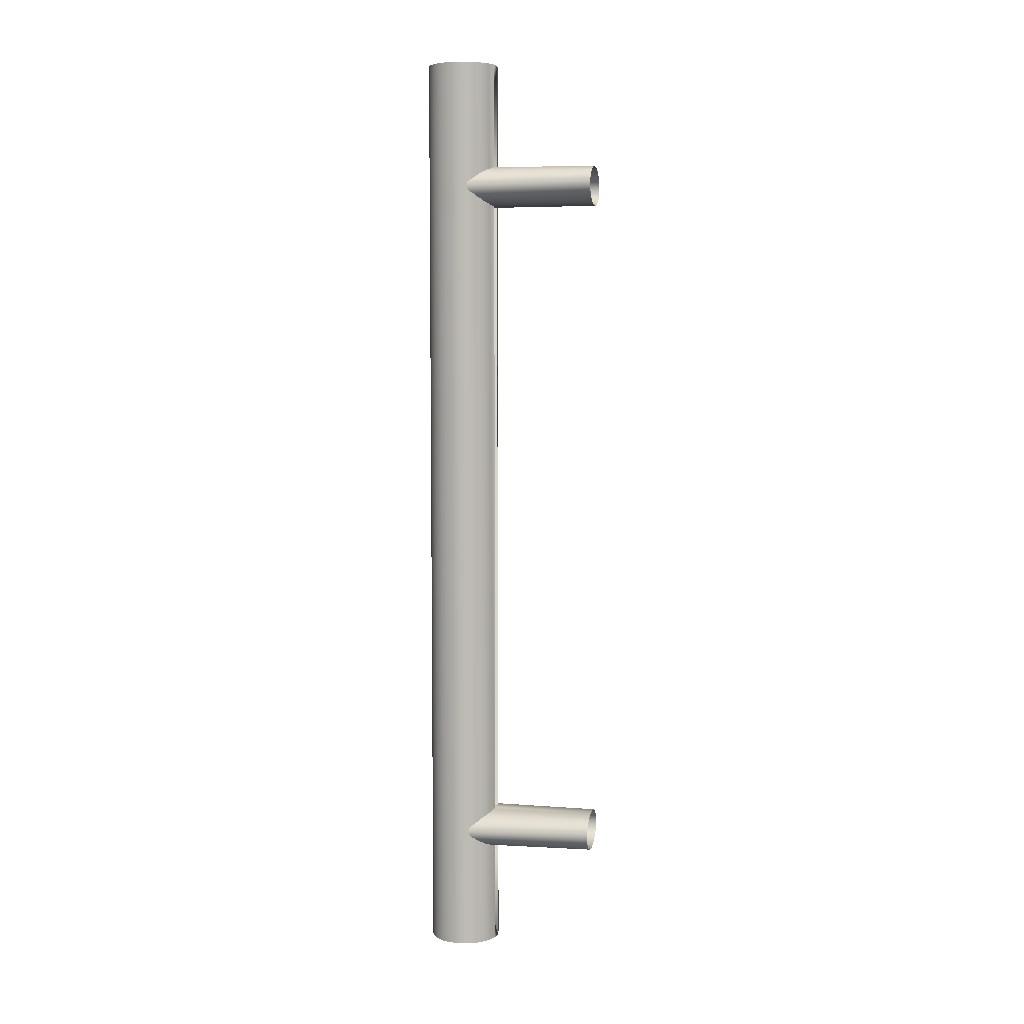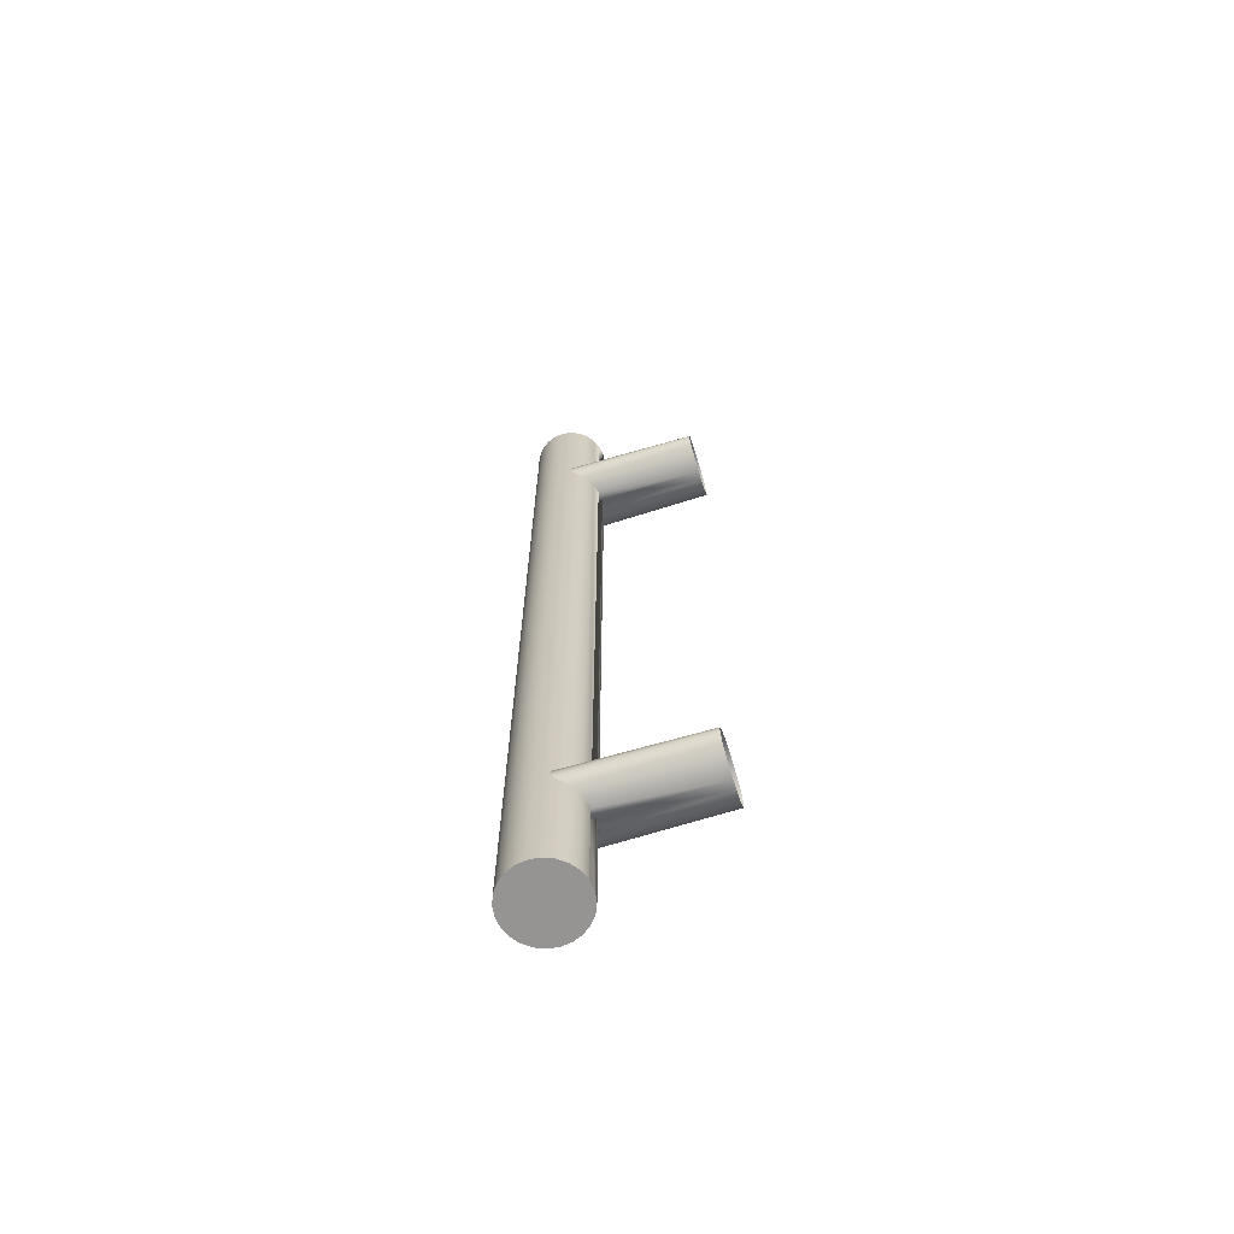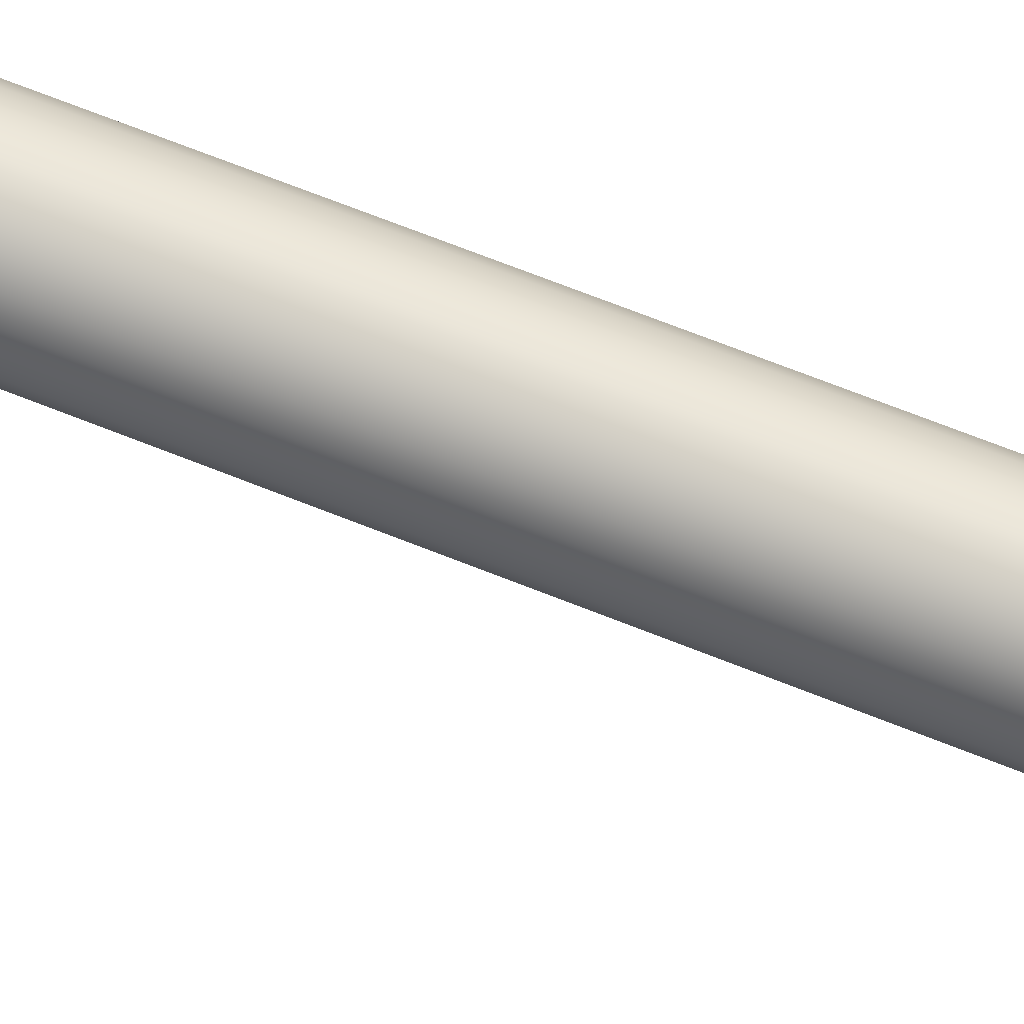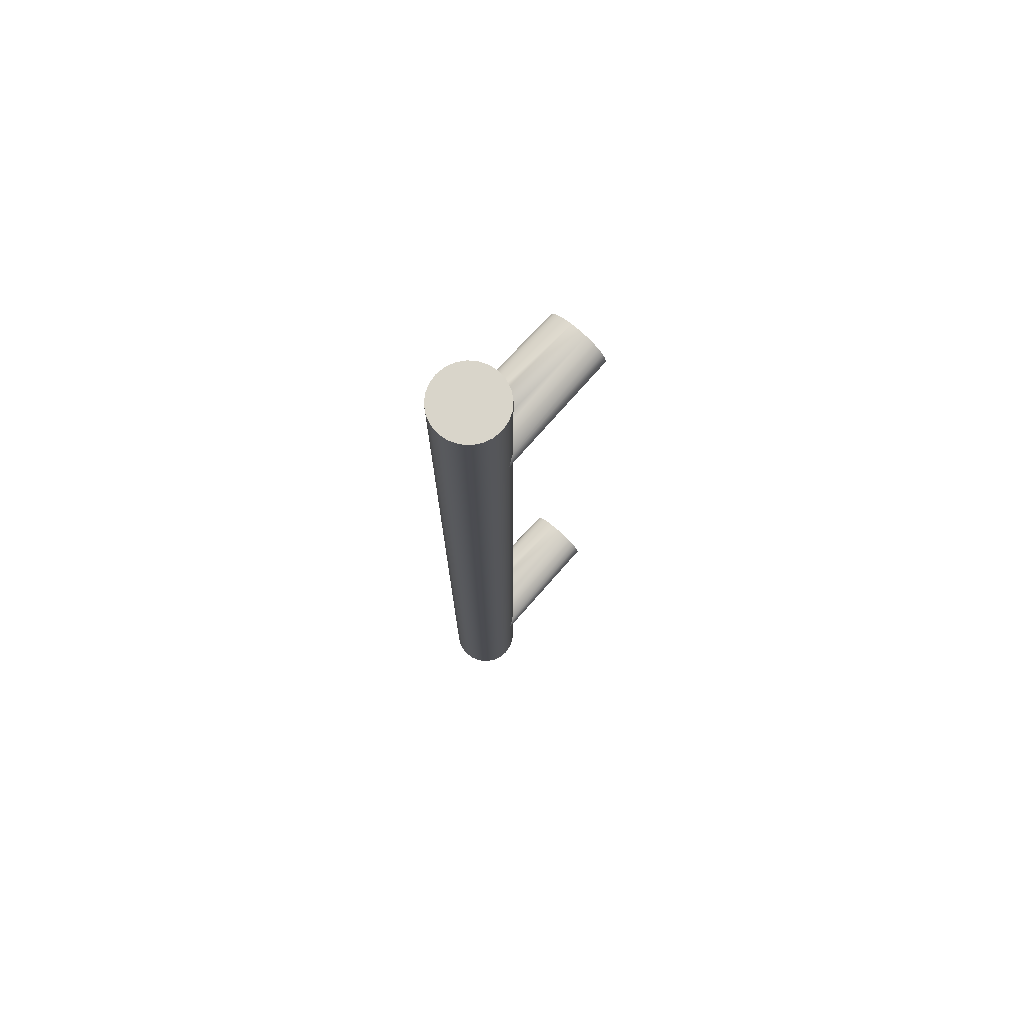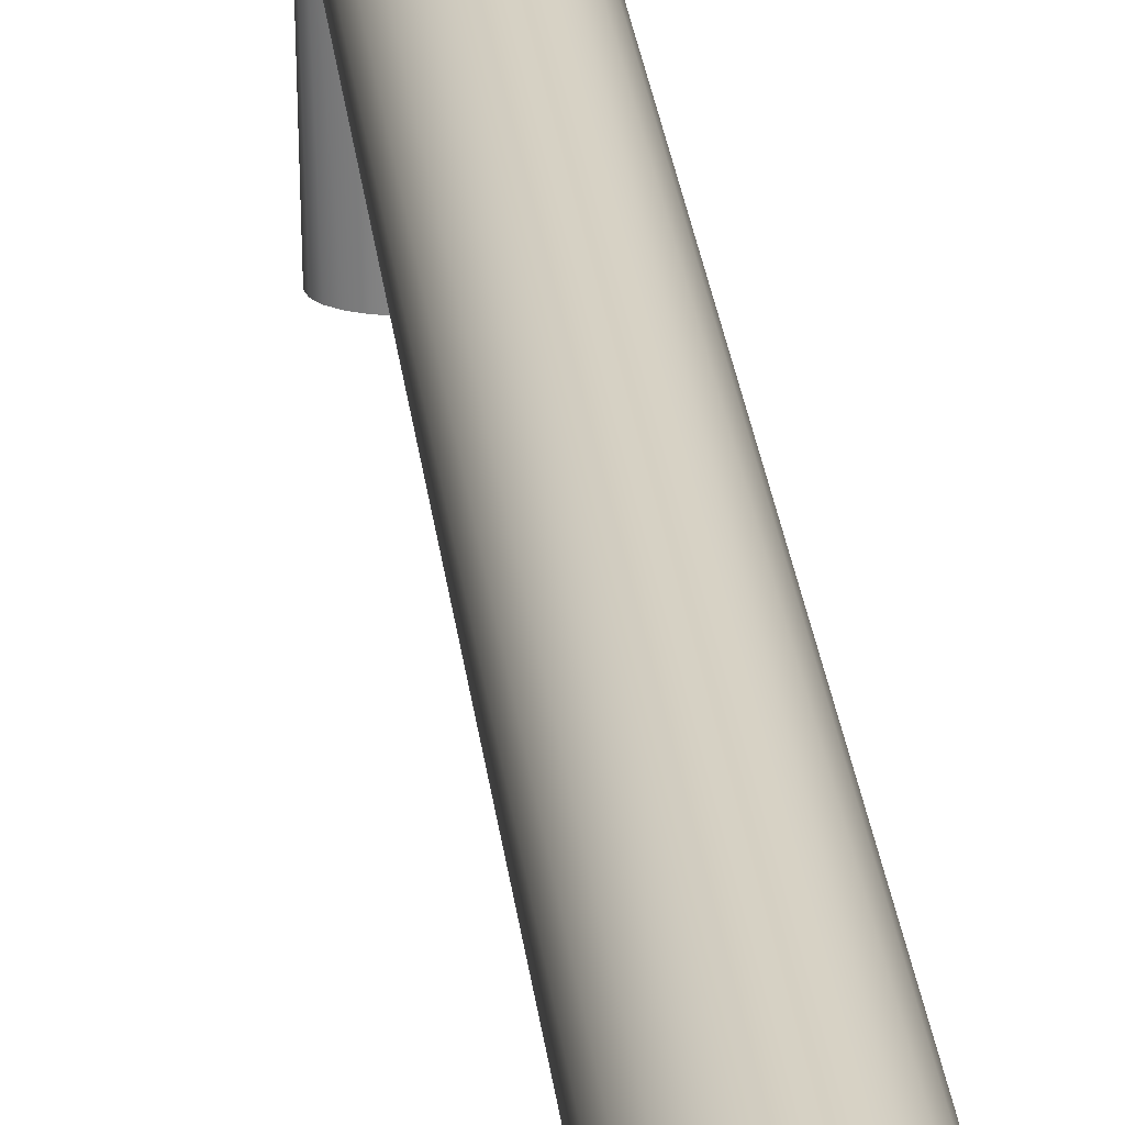
<metadata>
{"format":"obj","ext":"obj","renderer":"f3d","projection":"perspective","resolution":1024,"background":"white","views":[{"elev":6.1,"azim":101.2,"up":"+Y"},{"elev":-67.1,"azim":106.9,"up":"+Y"},{"elev":65.6,"azim":112.3,"up":"+Z"},{"elev":74.5,"azim":42.1,"up":"+Y"},{"elev":26.7,"azim":173.8,"up":"+Z"}]}
</metadata>
<code>
o Cabinet_handle1/Cabinet_handle/mesh54/mesh54-geometry#mesh54-geometry
v 0.1877 -0.4093 0.2201
v 0.1874 -0.409 0.2011
v 0.1884 -0.4094 0.2011
v 0.1868 -0.4088 0.2201
v 0.1887 -0.4097 0.2201
v 0.1862 -0.4081 0.2201
v 0.1872 -0.4047 0.2201
v 0.1895 -0.4097 0.2011
v 0.1882 -0.4042 0.2201
v 0.1862 -0.4082 0.2187
v 0.1865 -0.4053 0.2201
v 0.1907 -0.4099 0.2161
v 0.1893 -0.4039 0.2201
v 0.1866 -0.4083 0.2011
v 0.1858 -0.4074 0.2201
v 0.186 -0.406 0.2201
v 0.1866 -0.4054 0.2011
v 0.1884 -0.4043 0.2011
v 0.1908 -0.4099 0.2166
v 0.1907 -0.4098 0.2011
v 0.191 -0.41 0.2201
v 0.1895 -0.404 0.2011
v 0.1862 -0.4061 0.2011
v 0.1874 -0.4048 0.2011
v 0.1907 -0.4248 0.2161
v 0.191 -0.3111 0.2201
v 0.1898 -0.4099 0.2201
v 0.191 -0.4039 0.2201
v 0.1907 -0.4039 0.2011
v 0.1862 -0.4076 0.2011
v 0.1858 -0.4067 0.2201
v 0.186 -0.4069 0.2011
v 0.1902 -0.4248 0.2161
v 0.1907 -0.3111 0.2161
v 0.1922 -0.4098 0.2201
v 0.1916 -0.4038 0.2201
v 0.1921 -0.4248 0.2163
v 0.1907 -0.311 0.2011
v 0.1887 -0.3108 0.2201
v 0.1907 -0.29 0.2161
v 0.191 -0.4038 0.2201
v 0.192 -0.4097 0.2011
v 0.192 -0.404 0.2011
v 0.1894 -0.4248 0.2163
v 0.1895 -0.3109 0.2011
v 0.192 -0.311 0.217
v 0.1898 -0.3111 0.2201
v 0.1893 -0.3051 0.2201
v 0.1916 -0.305 0.2201
v 0.1933 -0.4095 0.2201
v 0.1928 -0.4041 0.2201
v 0.1921 -0.29 0.2163
v 0.1902 -0.29 0.2161
v 0.1933 -0.4248 0.2168
v 0.1922 -0.311 0.2201
v 0.192 -0.3109 0.2011
v 0.1884 -0.3106 0.2011
v 0.1882 -0.3054 0.2201
v 0.1916 -0.311 0.2201
v 0.1931 -0.4094 0.2011
v 0.1933 -0.29 0.2168
v 0.1931 -0.4043 0.2011
v 0.1881 -0.4248 0.2168
v 0.1894 -0.29 0.2163
v 0.1877 -0.3105 0.2201
v 0.1895 -0.3052 0.2011
v 0.1907 -0.3051 0.2011
v 0.1904 -0.3049 0.2201
v 0.1943 -0.4091 0.2201
v 0.1938 -0.4044 0.2201
v 0.1944 -0.29 0.2176
v 0.1944 -0.4248 0.2176
v 0.1933 -0.3107 0.2201
v 0.1874 -0.3101 0.2011
v 0.1872 -0.3058 0.2201
v 0.1884 -0.3055 0.2011
v 0.192 -0.3052 0.2011
v 0.1928 -0.3052 0.2201
v 0.1941 -0.409 0.2011
v 0.1881 -0.29 0.2168
v 0.1941 -0.4048 0.2011
v 0.1871 -0.4248 0.2176
v 0.1931 -0.3106 0.2011
v 0.1868 -0.3099 0.2201
v 0.1948 -0.4083 0.2011
v 0.1947 -0.405 0.2201
v 0.1952 -0.4248 0.2187
v 0.1871 -0.29 0.2176
v 0.1943 -0.3102 0.2201
v 0.1938 -0.3056 0.2201
v 0.1862 -0.3093 0.2201
v 0.1865 -0.3064 0.2201
v 0.1874 -0.3059 0.2011
v 0.1931 -0.3055 0.2011
v 0.195 -0.4085 0.2201
v 0.1953 -0.4056 0.2201
v 0.1952 -0.4056 0.2187
v 0.1952 -0.29 0.2187
v 0.1862 -0.4248 0.2187
v 0.1941 -0.3101 0.2011
v 0.1862 -0.3093 0.2187
v 0.1866 -0.3066 0.2011
v 0.1953 -0.4076 0.2011
v 0.1952 -0.3067 0.2187
v 0.1958 -0.4248 0.2199
v 0.1862 -0.29 0.2187
v 0.1948 -0.3095 0.2011
v 0.1947 -0.3061 0.2201
v 0.1941 -0.3059 0.2011
v 0.1866 -0.3095 0.2011
v 0.1858 -0.3086 0.2201
v 0.186 -0.3071 0.2201
v 0.1862 -0.3073 0.2011
v 0.1955 -0.4078 0.2201
v 0.1948 -0.4054 0.2011
v 0.1958 -0.29 0.2199
v 0.1857 -0.4248 0.2199
v 0.1857 -0.29 0.2199
v 0.195 -0.3096 0.2201
v 0.1955 -0.4069 0.2011
v 0.1956 -0.4063 0.2201
v 0.1959 -0.4248 0.2213
v 0.1953 -0.3088 0.2011
v 0.1953 -0.3068 0.2201
v 0.1862 -0.3088 0.2011
v 0.1858 -0.3078 0.2201
v 0.186 -0.308 0.2011
v 0.1957 -0.4071 0.2201
v 0.1953 -0.4061 0.2011
v 0.1959 -0.29 0.2213
v 0.1856 -0.4248 0.2213
v 0.1856 -0.29 0.2213
v 0.1955 -0.3089 0.2201
v 0.1958 -0.4248 0.2226
v 0.1955 -0.308 0.2011
v 0.1956 -0.3075 0.2201
v 0.1948 -0.3066 0.2011
v 0.1958 -0.29 0.2226
v 0.1857 -0.4248 0.2226
v 0.1857 -0.29 0.2226
v 0.1957 -0.3082 0.2201
v 0.1952 -0.4248 0.2239
v 0.1953 -0.3073 0.2011
v 0.1952 -0.29 0.2239
v 0.1863 -0.4248 0.2239
v 0.1863 -0.29 0.2239
v 0.1944 -0.4248 0.2249
v 0.1944 -0.29 0.2249
v 0.1871 -0.4248 0.2249
v 0.1871 -0.29 0.2249
v 0.1933 -0.29 0.2258
v 0.1933 -0.4248 0.2258
v 0.1882 -0.4248 0.2258
v 0.1921 -0.29 0.2263
v 0.1882 -0.29 0.2258
v 0.1921 -0.4248 0.2263
v 0.1894 -0.4248 0.2263
v 0.1908 -0.29 0.2265
v 0.1894 -0.29 0.2263
v 0.1908 -0.4248 0.2265
v 0.1902 -0.4248 0.2264
v 0.1902 -0.29 0.2264
f 1 2 3
f 4 2 1
f 1 3 5
f 6 2 4
f 7 4 1
f 5 3 8
f 9 1 5
f 10 2 6
f 11 6 4
f 11 4 7
f 7 1 9
f 12 5 8
f 9 5 13
f 2 10 14
f 15 10 6
f 16 6 11
f 7 17 11
f 9 18 7
f 5 12 19
f 20 12 8
f 13 5 21
f 13 22 9
f 10 15 14
f 16 15 6
f 11 23 16
f 7 24 17
f 11 17 23
f 9 22 18
f 7 18 24
f 12 21 19
f 19 25 12
f 19 12 26
f 5 19 21
f 12 20 21
f 21 5 27
f 13 21 28
f 13 29 22
f 15 30 14
f 15 16 31
f 16 23 32
f 21 25 19
f 21 19 28
f 25 12 33
f 34 26 12
f 26 28 19
f 21 20 35
f 36 28 21
f 21 36 28
f 36 13 28
f 13 36 29
f 31 30 15
f 16 32 31
f 21 25 37
f 34 33 12
f 34 38 26
f 39 34 26
f 26 34 40
f 41 28 26
f 35 20 42
f 35 36 21
f 36 41 28
f 41 28 36
f 21 37 36
f 36 43 29
f 31 32 30
f 33 34 40
f 38 34 45
f 46 26 38
f 34 39 45
f 26 39 47
f 48 39 26
f 26 49 40
f 26 41 36
f 35 42 50
f 36 35 51
f 37 36 52
f 51 43 36
f 53 33 40
f 53 44 33
f 26 46 55
f 56 46 38
f 39 57 45
f 58 39 48
f 48 26 49
f 40 49 52
f 49 26 59
f 59 26 36
f 50 42 60
f 51 35 50
f 46 52 36
f 52 37 61
f 51 62 43
f 54 61 37
f 64 44 53
f 46 56 55
f 26 55 59
f 65 57 39
f 58 65 39
f 48 66 58
f 49 67 48
f 49 68 48
f 52 46 49
f 49 46 59
f 55 49 59
f 36 59 46
f 50 60 69
f 51 50 70
f 70 62 51
f 61 54 71
f 44 64 63
f 55 56 73
f 65 74 57
f 75 65 58
f 48 67 66
f 58 66 76
f 49 77 67
f 49 55 78
f 69 60 79
f 70 50 69
f 70 81 62
f 72 71 54
f 80 63 64
f 73 56 83
f 78 55 73
f 84 74 65
f 75 84 65
f 58 76 75
f 78 77 49
f 85 69 79
f 70 69 86
f 86 81 70
f 72 87 71
f 63 80 82
f 73 83 89
f 78 73 90
f 91 74 84
f 92 84 75
f 75 76 93
f 78 94 77
f 85 95 69
f 86 69 95
f 81 86 96
f 97 71 87
f 88 82 80
f 89 83 100
f 90 73 89
f 90 94 78
f 101 74 91
f 92 91 84
f 75 102 92
f 75 93 102
f 103 95 85
f 86 95 96
f 97 81 96
f 104 71 97
f 87 105 97
f 88 10 82
f 98 71 104
f 99 82 10
f 107 89 100
f 90 89 108
f 90 109 94
f 74 101 110
f 111 101 91
f 112 91 92
f 92 102 113
f 103 114 95
f 96 95 114
f 81 97 115
f 96 115 97
f 104 97 116
f 116 97 105
f 101 10 88
f 106 101 88
f 98 104 116
f 10 118 99
f 107 119 89
f 108 89 119
f 108 109 90
f 101 111 110
f 112 111 91
f 92 113 112
f 120 114 103
f 96 114 121
f 115 96 121
f 105 122 116
f 101 118 10
f 106 118 101
f 117 99 118
f 123 119 107
f 108 119 124
f 109 108 124
f 111 125 110
f 111 112 126
f 112 113 127
f 120 128 114
f 121 114 128
f 115 121 129
f 130 116 122
f 118 132 117
f 123 133 119
f 124 119 133
f 104 109 124
f 126 125 111
f 112 127 126
f 129 128 120
f 129 121 128
f 122 134 130
f 131 117 132
f 135 133 123
f 124 133 136
f 109 104 137
f 124 137 104
f 126 127 125
f 138 130 134
f 132 140 131
f 135 141 133
f 136 133 141
f 137 124 136
f 134 142 138
f 139 131 140
f 143 141 135
f 143 136 141
f 137 136 143
f 144 138 142
f 140 146 139
f 142 147 144
f 145 139 146
f 148 144 147
f 146 150 145
f 148 147 151
f 149 145 150
f 152 151 147
f 149 150 153
f 151 152 154
f 155 153 150
f 156 154 152
f 153 155 157
f 154 156 158
f 159 157 155
f 160 158 156
f 157 159 161
f 158 160 162
f 160 161 162
f 162 161 159
f 3 2 1
f 1 2 4
f 5 3 1
f 4 2 6
f 1 4 7
f 8 3 5
f 5 1 9
f 6 2 10
f 4 6 11
f 7 4 11
f 9 1 7
f 8 5 12
f 13 5 9
f 14 10 2
f 6 10 15
f 11 6 16
f 11 17 7
f 7 18 9
f 19 12 5
f 8 12 20
f 21 5 13
f 9 22 13
f 14 15 10
f 6 15 16
f 16 23 11
f 17 24 7
f 23 17 11
f 18 22 9
f 24 18 7
f 19 21 12
f 12 25 19
f 26 12 19
f 21 19 5
f 21 20 12
f 27 5 21
f 28 21 13
f 22 29 13
f 14 30 15
f 31 16 15
f 32 23 16
f 19 25 21
f 28 19 21
f 33 12 25
f 12 26 34
f 19 28 26
f 35 20 21
f 21 28 36
f 28 36 21
f 28 13 36
f 29 36 13
f 15 30 31
f 31 32 16
f 37 25 21
f 12 33 34
f 37 33 25
f 25 33 37
f 26 38 34
f 26 34 39
f 40 34 26
f 26 28 41
f 42 20 35
f 21 36 35
f 28 41 36
f 36 28 41
f 36 37 21
f 29 43 36
f 30 32 31
f 40 34 33
f 33 37 44
f 44 37 33
f 45 34 38
f 38 26 46
f 45 39 34
f 47 39 26
f 26 39 48
f 40 49 26
f 36 41 26
f 50 42 35
f 51 35 36
f 52 36 37
f 36 43 51
f 40 33 53
f 44 37 54
f 54 37 44
f 33 44 53
f 55 46 26
f 38 46 56
f 45 57 39
f 48 39 58
f 49 26 48
f 52 49 40
f 59 26 49
f 36 26 59
f 60 42 50
f 50 35 51
f 36 52 46
f 61 37 52
f 43 62 51
f 53 52 40
f 40 52 53
f 37 61 54
f 44 54 63
f 63 54 44
f 53 44 64
f 55 56 46
f 59 55 26
f 39 57 65
f 39 65 58
f 58 66 48
f 48 67 49
f 48 68 49
f 49 46 52
f 59 46 49
f 59 49 55
f 46 59 36
f 69 60 50
f 70 50 51
f 52 64 61
f 61 64 52
f 51 62 70
f 52 53 64
f 64 53 52
f 71 54 61
f 63 54 72
f 72 54 63
f 63 64 44
f 73 56 55
f 57 74 65
f 58 65 75
f 66 67 48
f 76 66 58
f 67 77 49
f 78 55 49
f 79 60 69
f 69 50 70
f 61 64 80
f 80 64 61
f 62 81 70
f 54 71 72
f 61 80 71
f 71 80 61
f 63 72 82
f 82 72 63
f 64 63 80
f 83 56 73
f 73 55 78
f 65 74 84
f 65 84 75
f 75 76 58
f 49 77 78
f 79 69 85
f 86 69 70
f 70 81 86
f 71 87 72
f 71 80 88
f 88 80 71
f 82 72 87
f 87 72 82
f 82 80 63
f 89 83 73
f 90 73 78
f 84 74 91
f 75 84 92
f 93 76 75
f 77 94 78
f 69 95 85
f 95 69 86
f 96 86 81
f 87 71 97
f 80 82 88
f 71 88 98
f 98 88 71
f 82 87 99
f 99 87 82
f 100 83 89
f 89 73 90
f 78 94 90
f 91 74 101
f 84 91 92
f 92 102 75
f 102 93 75
f 85 95 103
f 96 95 86
f 96 81 97
f 97 71 104
f 97 105 87
f 82 10 88
f 98 88 106
f 106 88 98
f 104 71 98
f 99 87 105
f 105 87 99
f 10 82 99
f 100 89 107
f 108 89 90
f 94 109 90
f 110 101 74
f 91 101 111
f 92 91 112
f 113 102 92
f 95 114 103
f 114 95 96
f 115 97 81
f 97 115 96
f 116 97 104
f 105 97 116
f 88 10 101
f 88 101 106
f 98 106 116
f 116 106 98
f 116 104 98
f 99 105 117
f 117 105 99
f 99 118 10
f 89 119 107
f 119 89 108
f 90 109 108
f 110 111 101
f 91 111 112
f 112 113 92
f 103 114 120
f 121 114 96
f 121 96 115
f 116 122 105
f 10 118 101
f 101 118 106
f 116 106 118
f 118 106 116
f 117 105 122
f 122 105 117
f 118 99 117
f 107 119 123
f 124 119 108
f 124 108 109
f 110 125 111
f 126 112 111
f 127 113 112
f 114 128 120
f 128 114 121
f 129 121 115
f 122 116 130
f 116 118 130
f 130 118 116
f 117 122 131
f 131 122 117
f 117 132 118
f 119 133 123
f 133 119 124
f 124 109 104
f 111 125 126
f 126 127 112
f 120 128 129
f 128 121 129
f 130 134 122
f 130 118 132
f 132 118 130
f 131 122 134
f 134 122 131
f 132 117 131
f 123 133 135
f 136 133 124
f 137 104 109
f 104 137 124
f 125 127 126
f 134 130 138
f 130 132 138
f 138 132 130
f 131 134 139
f 139 134 131
f 131 140 132
f 133 141 135
f 141 133 136
f 136 124 137
f 138 142 134
f 138 132 140
f 140 132 138
f 139 134 142
f 142 134 139
f 140 131 139
f 135 141 143
f 141 136 143
f 143 136 137
f 142 138 144
f 138 140 144
f 144 140 138
f 139 142 145
f 145 142 139
f 139 146 140
f 144 147 142
f 144 140 146
f 146 140 144
f 145 142 147
f 147 142 145
f 146 139 145
f 147 144 148
f 144 146 148
f 148 146 144
f 145 147 149
f 149 147 145
f 145 150 146
f 151 147 148
f 148 146 150
f 150 146 148
f 149 147 152
f 152 147 149
f 150 145 149
f 147 151 152
f 148 150 151
f 151 150 148
f 149 152 153
f 153 152 149
f 153 150 149
f 154 152 151
f 151 150 155
f 155 150 151
f 153 152 156
f 156 152 153
f 150 153 155
f 152 154 156
f 151 155 154
f 154 155 151
f 153 156 157
f 157 156 153
f 157 155 153
f 158 156 154
f 154 155 159
f 159 155 154
f 157 156 160
f 160 156 157
f 155 157 159
f 156 158 160
f 154 159 158
f 158 159 154
f 157 160 161
f 161 160 157
f 161 159 157
f 162 160 158
f 158 159 162
f 162 159 158
f 162 161 160
f 159 161 162

</code>
